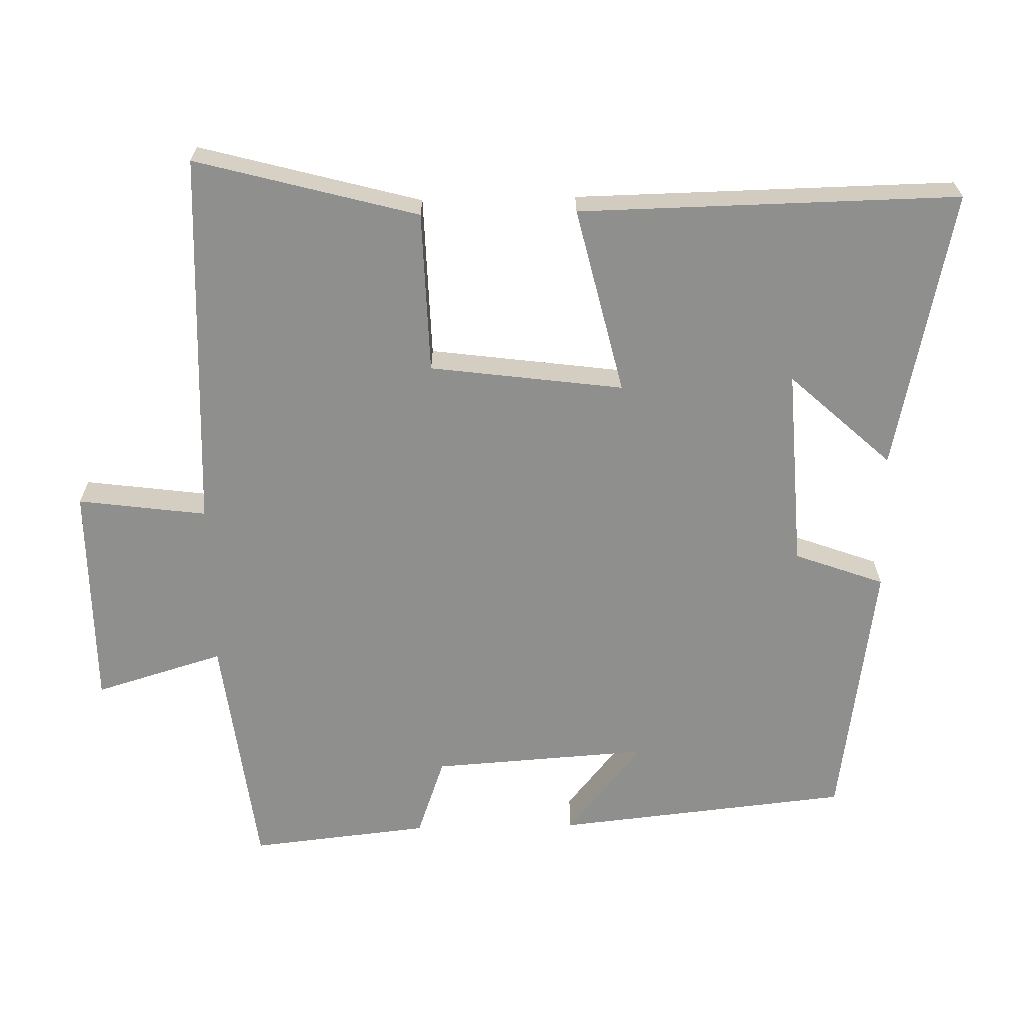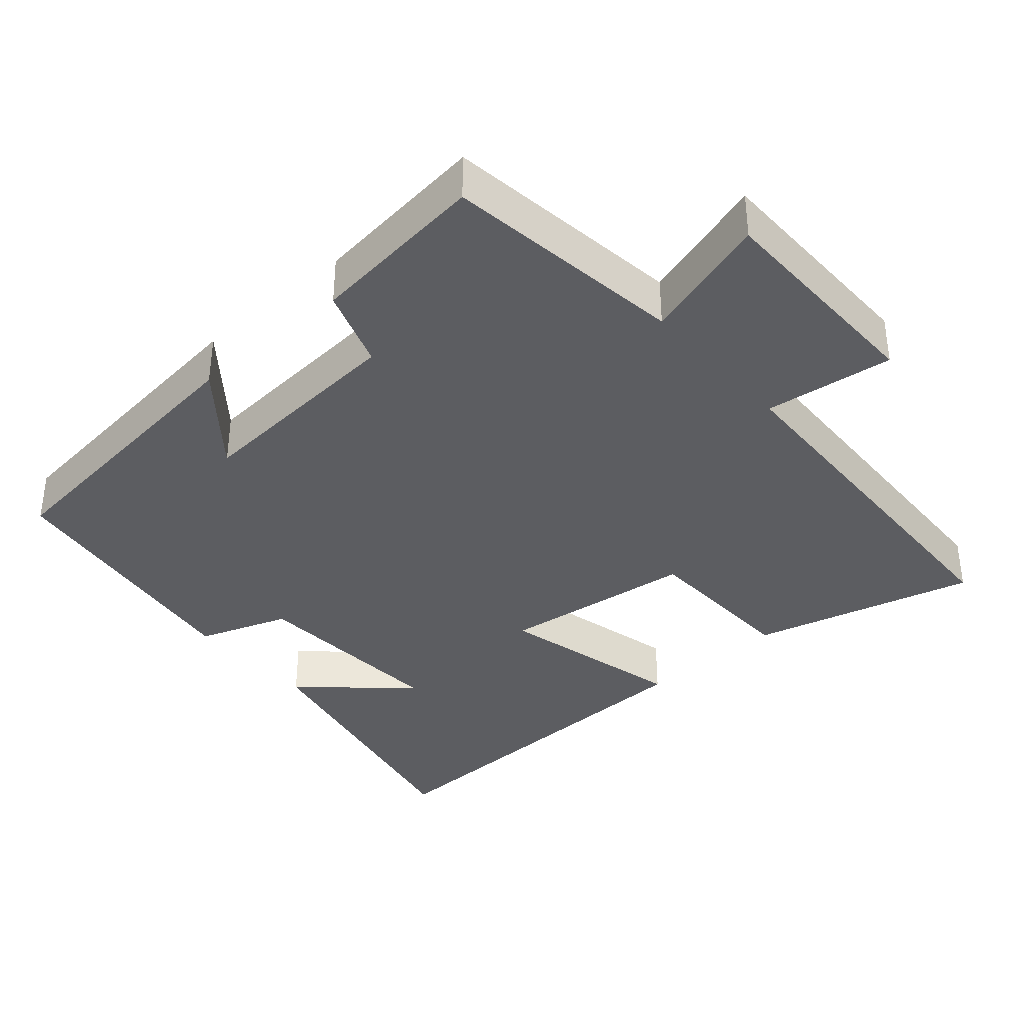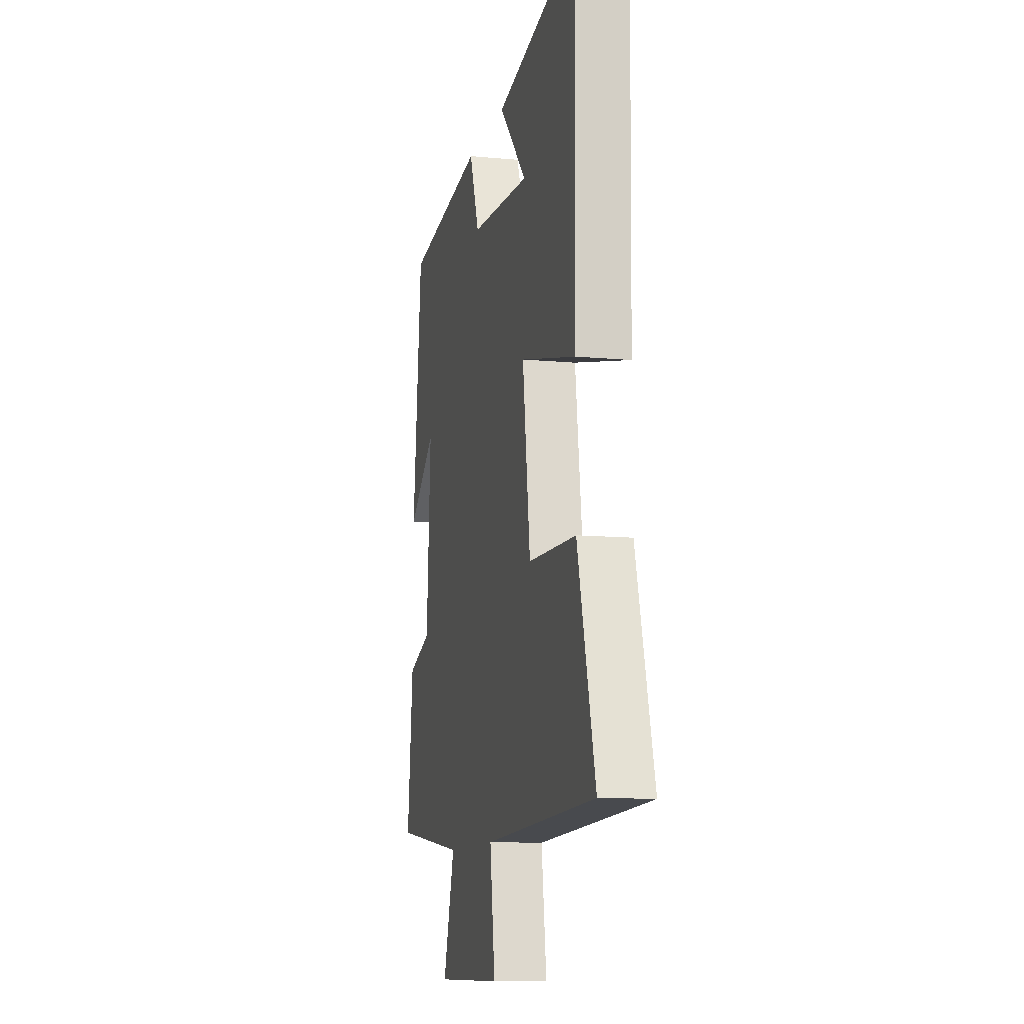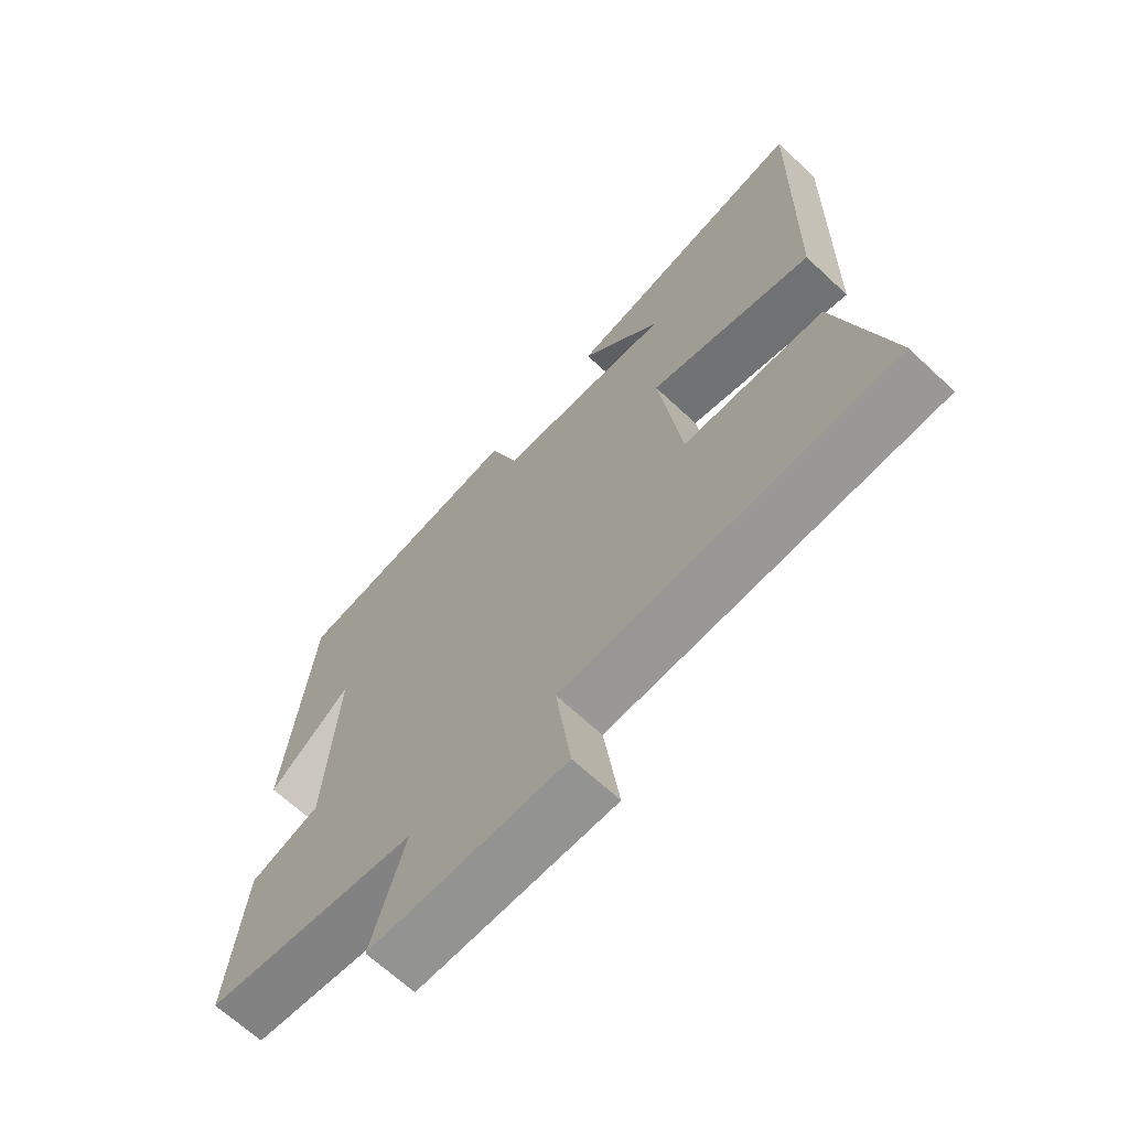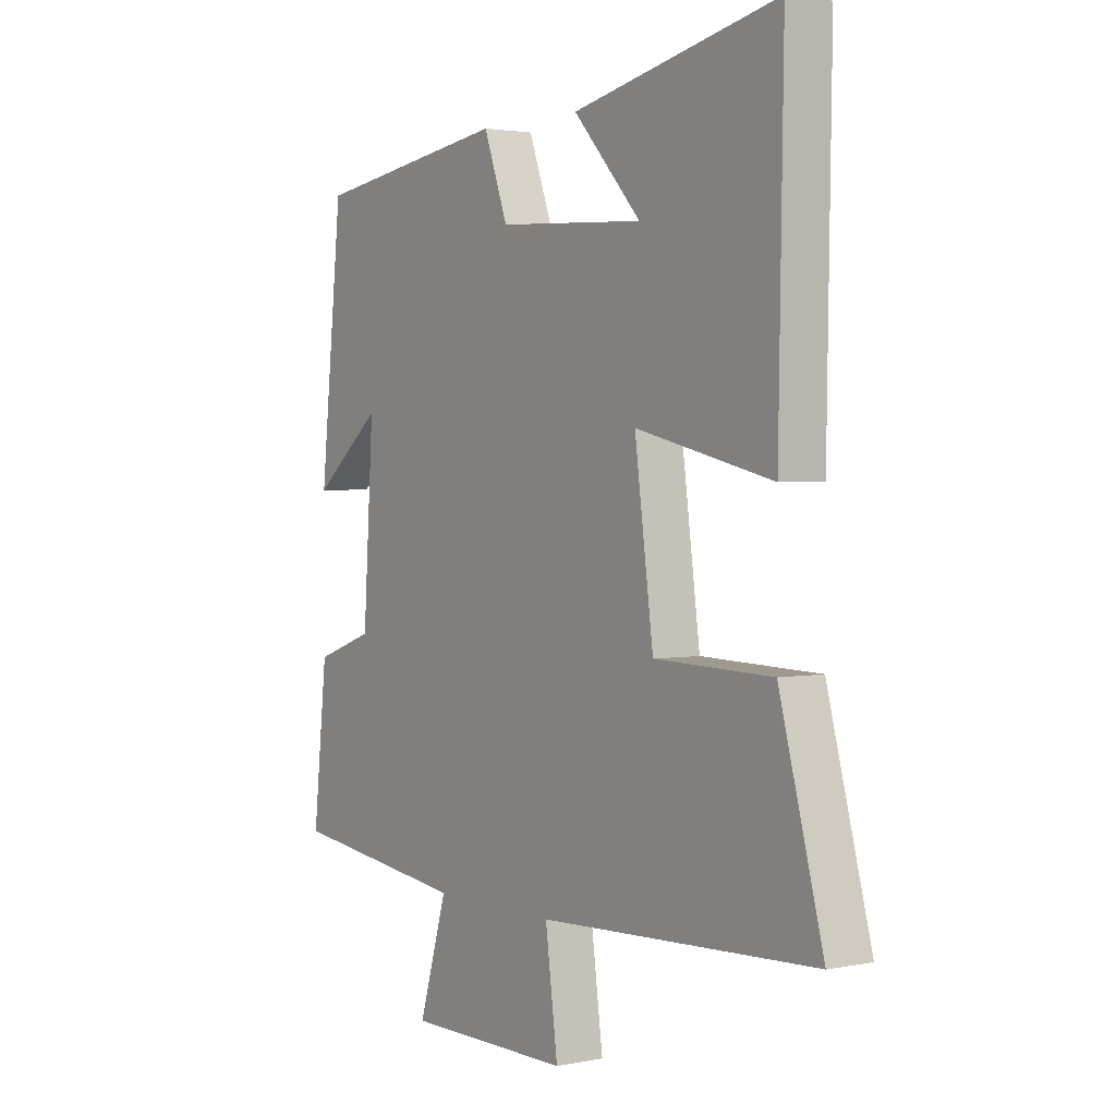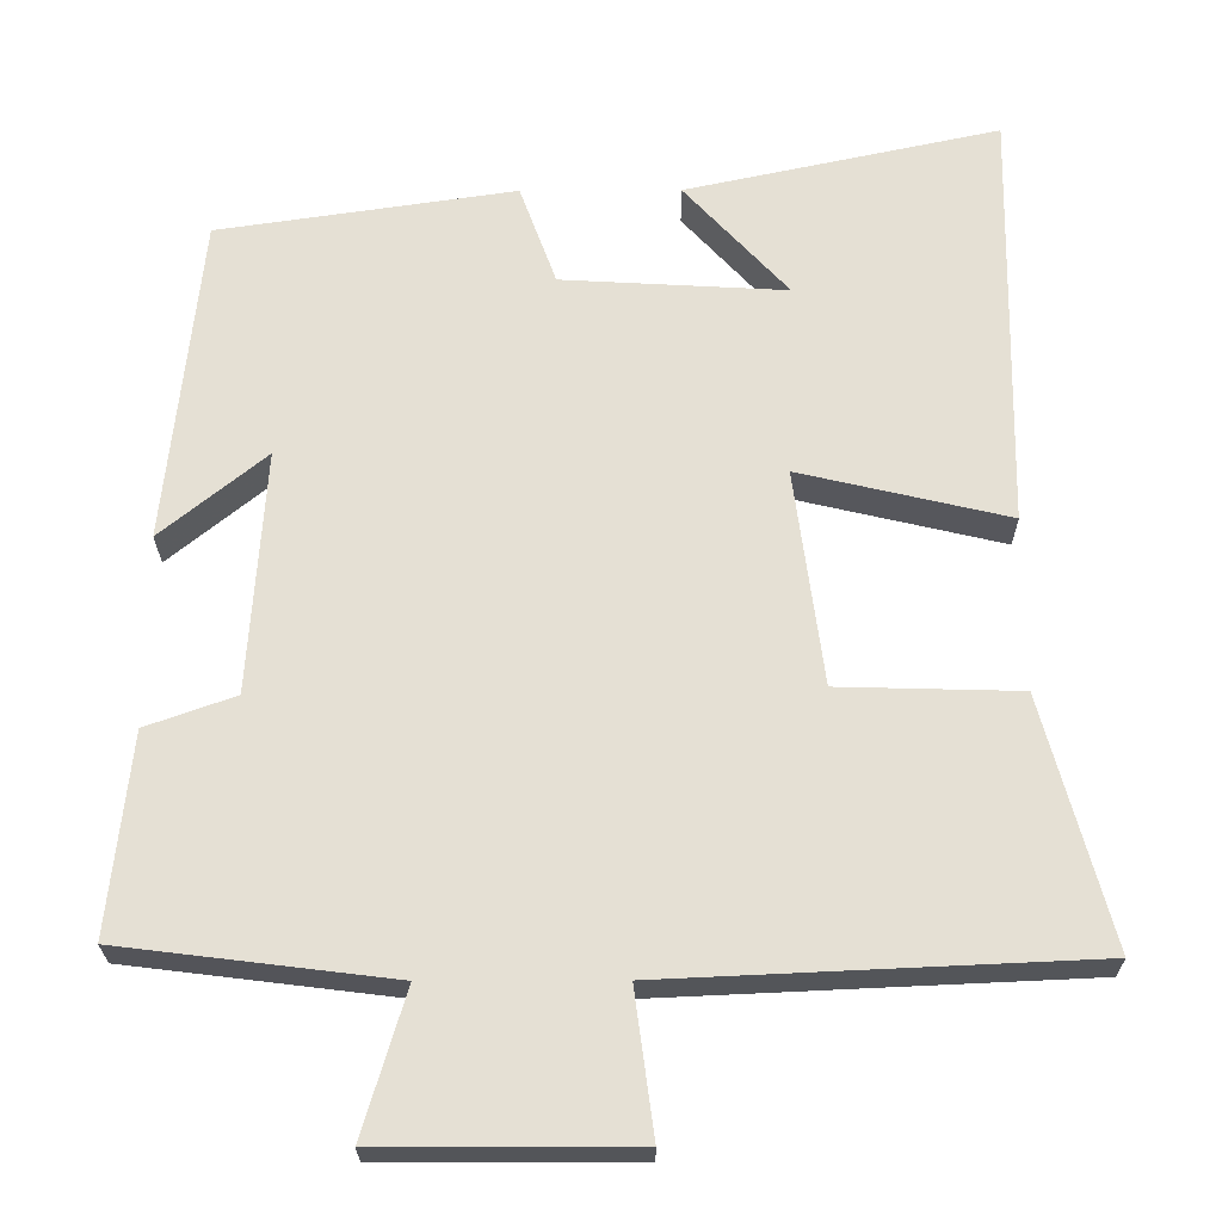
<metadata>
{"format":"obj","ext":"obj","renderer":"f3d","projection":"perspective","resolution":1024,"background":"white","views":[{"elev":-65.3,"azim":-88.7,"up":"+Y"},{"elev":-37.1,"azim":131.5,"up":"+Y"},{"elev":-10.7,"azim":-103.4,"up":"+Z"},{"elev":-66.6,"azim":-133.2,"up":"+Z"},{"elev":2.3,"azim":-125.1,"up":"+Z"},{"elev":-24.3,"azim":-179.6,"up":"+Z"}]}
</metadata>
<code>
v -0.584 0.07 -0.476
v -0.5 0.07 -0.164
v -0.273 0.07 -0.158
v -0.237 0.07 0.114
v -0.5 0.07 0.052
v -0.509 0.07 0.585
v -0.115 0.07 0.5
v -0.245 0.07 0.358
v 0.037 0.07 0.374
v 0.083 0.07 0.5
v 0.457 0.07 0.445
v 0.5 0.07 0.032
v 0.368 0.07 0.14
v 0.388 0.07 -0.166
v 0.5 0.07 -0.206
v 0.527 0.07 -0.458
v 0.186 0.07 -0.5
v 0.24 0.07 -0.681
v -0.076 0.07 -0.681
v -0.052 0.07 -0.5
v -0.584 0 -0.476
v -0.5 0 -0.164
v -0.273 0 -0.158
v -0.237 0 0.114
v -0.5 0 0.052
v -0.509 0 0.585
v -0.115 0 0.5
v -0.245 0 0.358
v 0.037 0 0.374
v 0.083 0 0.5
v 0.457 0 0.445
v 0.5 0 0.032
v 0.368 0 0.14
v 0.388 0 -0.166
v 0.5 0 -0.206
v 0.527 0 -0.458
v 0.186 0 -0.5
v 0.24 0 -0.681
v -0.076 0 -0.681
v -0.052 0 -0.5
f 17 18 19 20
f 1 2 3
f 20 1 3
f 17 20 3
f 16 17 3
f 15 16 3
f 14 15 3
f 13 14 3 4
f 10 11 12 13
f 9 10 13
f 8 9 13 4
f 6 7 8
f 4 5 6 8
f 40 39 38 37
f 23 22 21
f 23 21 40
f 23 40 37
f 23 37 36
f 23 36 35
f 23 35 34
f 24 23 34 33
f 33 32 31 30
f 33 30 29
f 24 33 29 28
f 28 27 26
f 28 26 25 24
f 1 21 22 2
f 2 22 23 3
f 3 23 24 4
f 4 24 25 5
f 5 25 26 6
f 6 26 27 7
f 7 27 28 8
f 8 28 29 9
f 9 29 30 10
f 10 30 31 11
f 11 31 32 12
f 12 32 33 13
f 13 33 34 14
f 14 34 35 15
f 15 35 36 16
f 16 36 37 17
f 17 37 38 18
f 18 38 39 19
f 19 39 40 20
f 20 40 21 1

</code>
